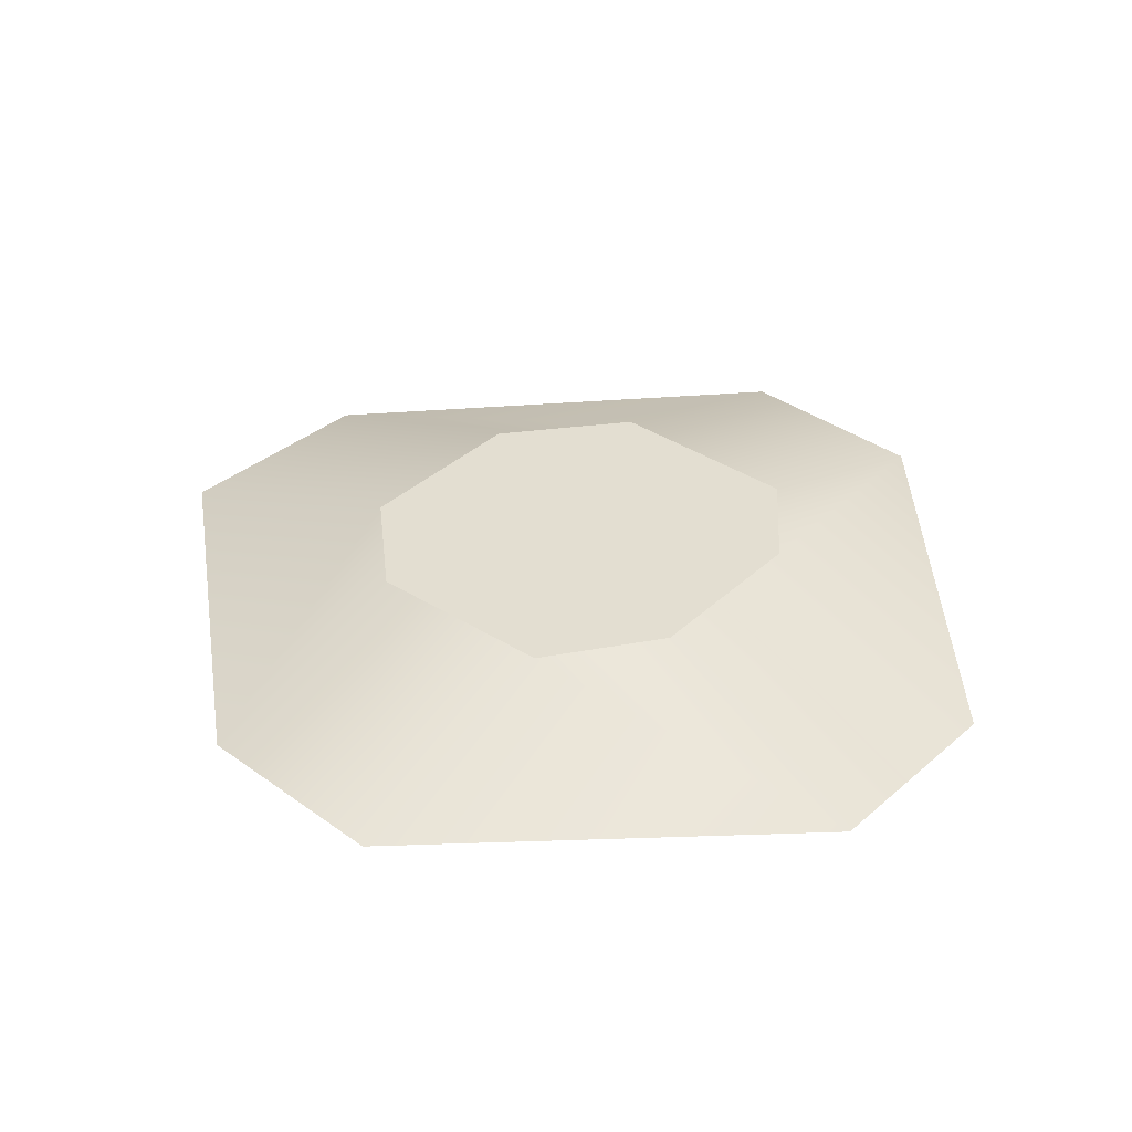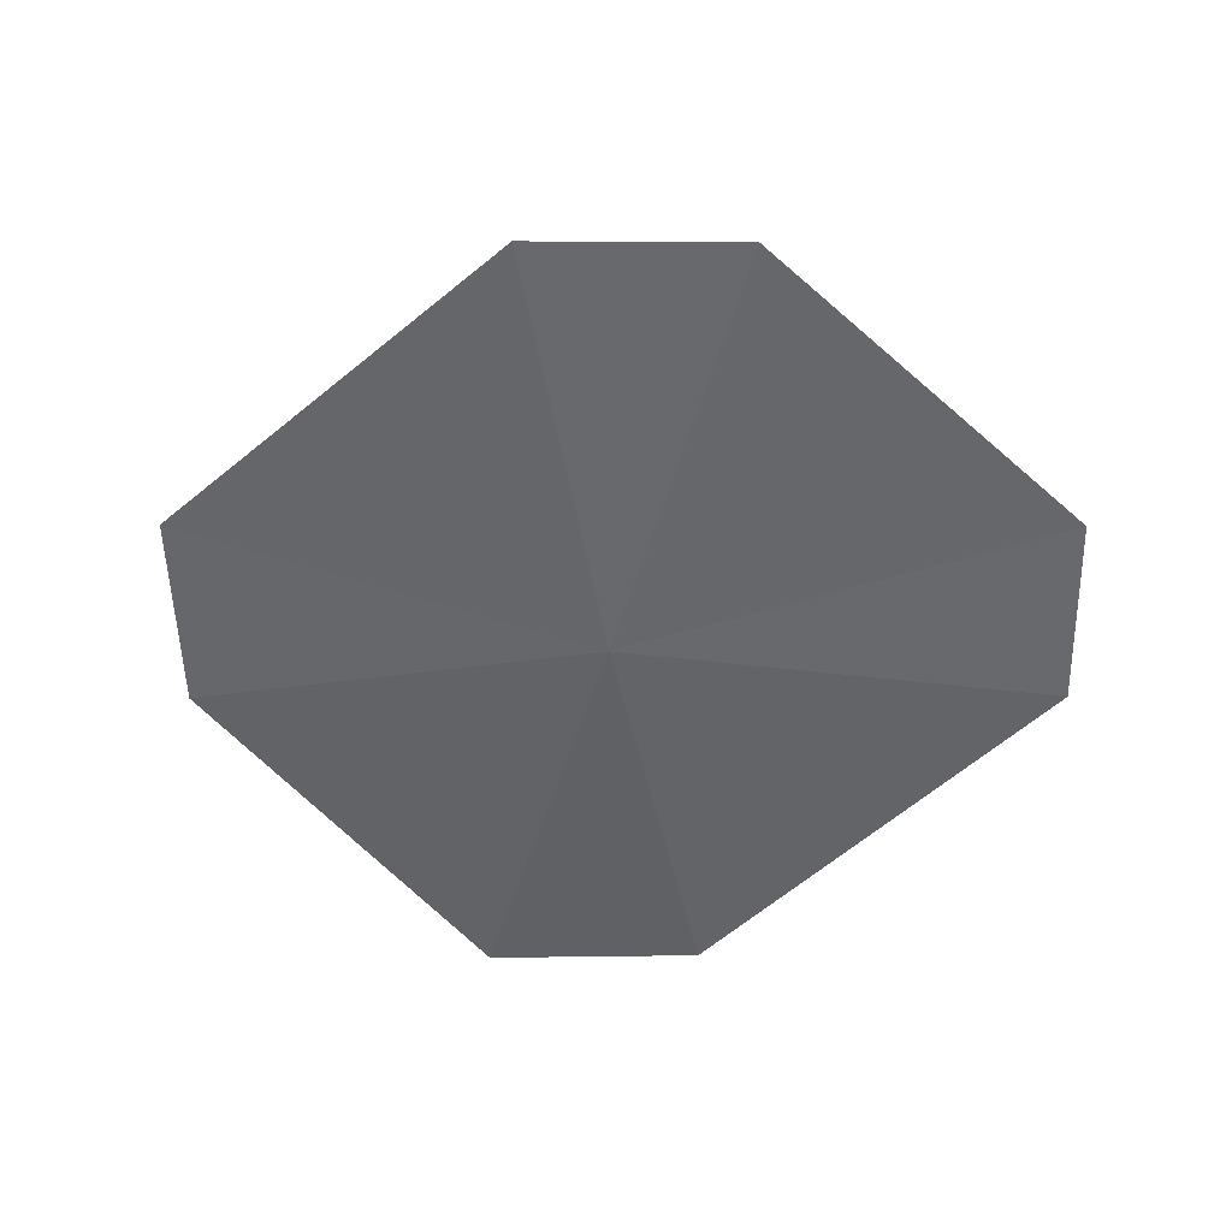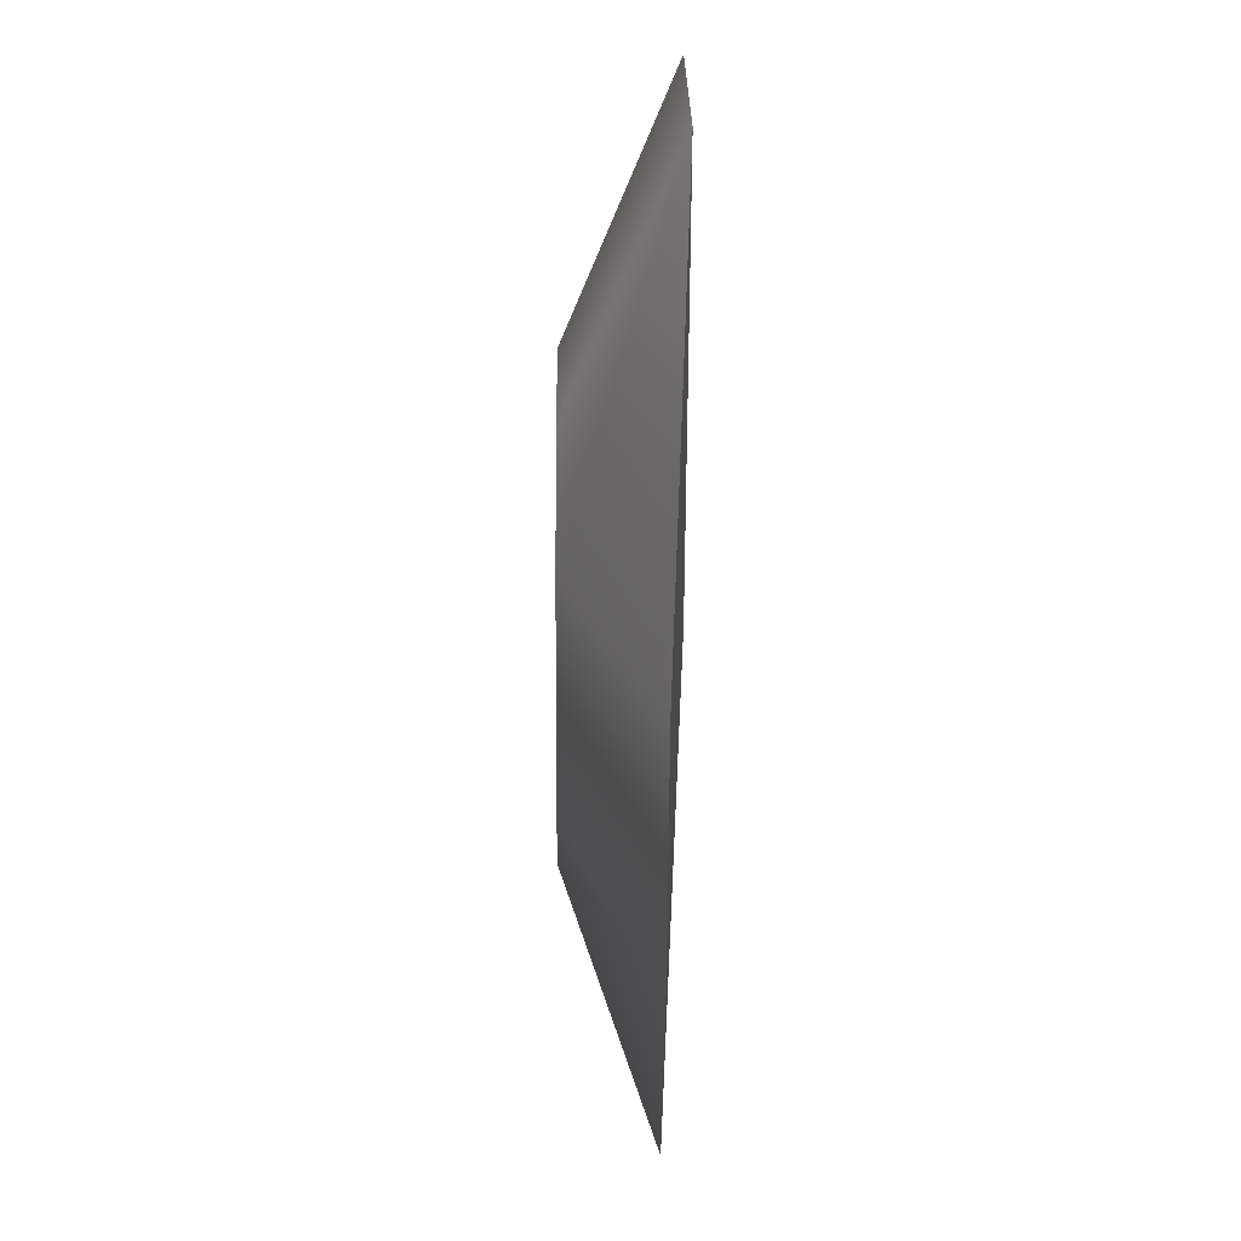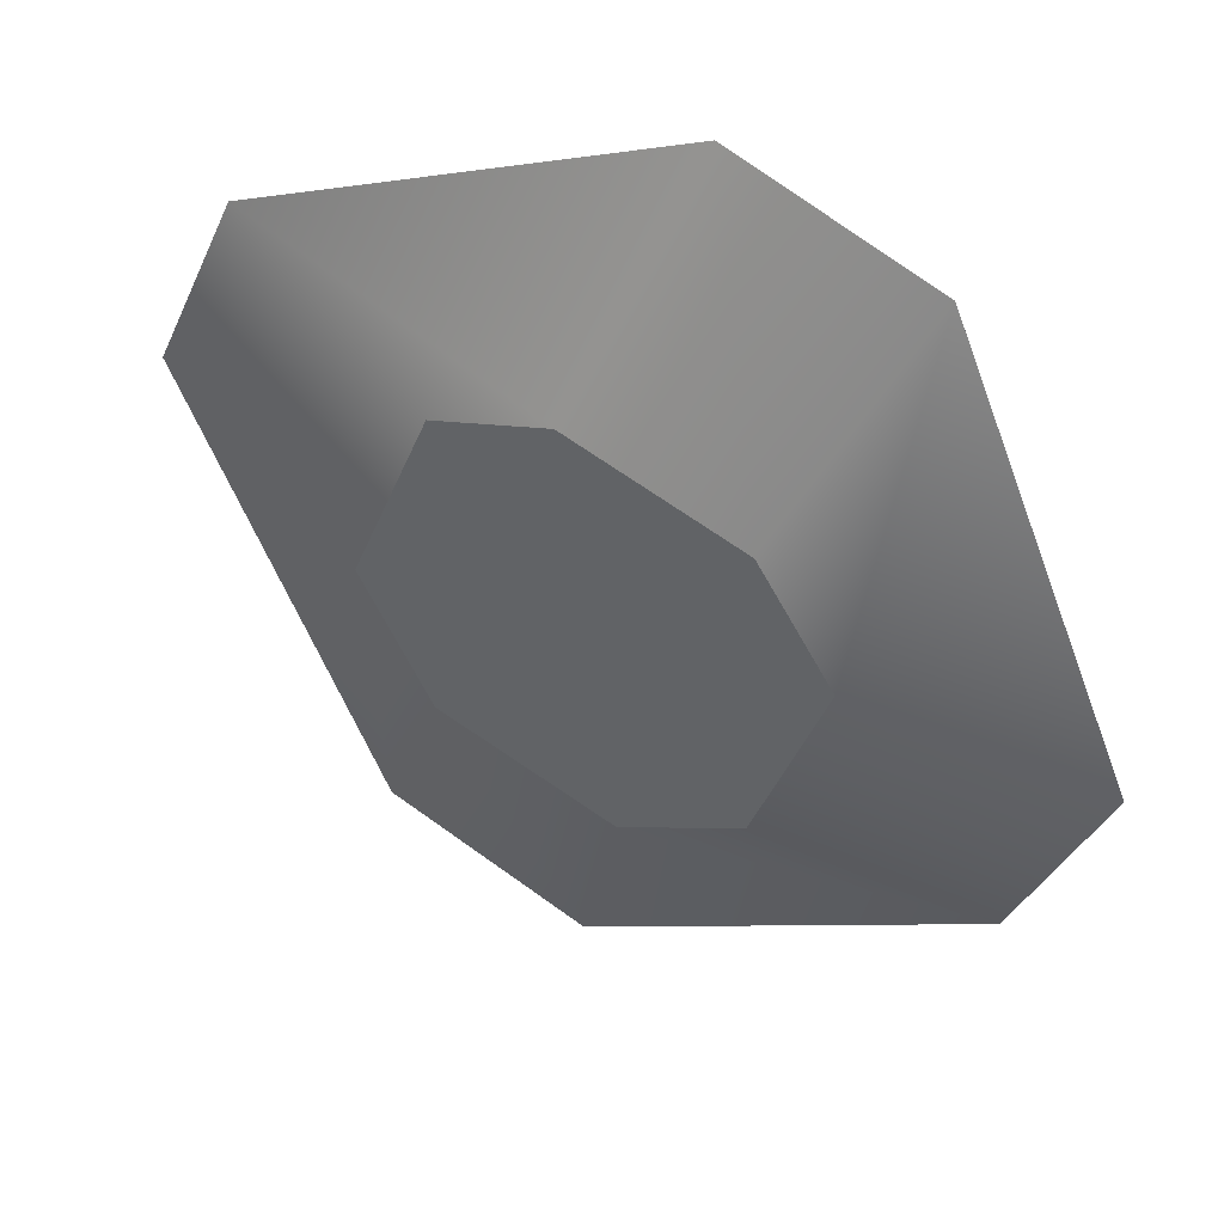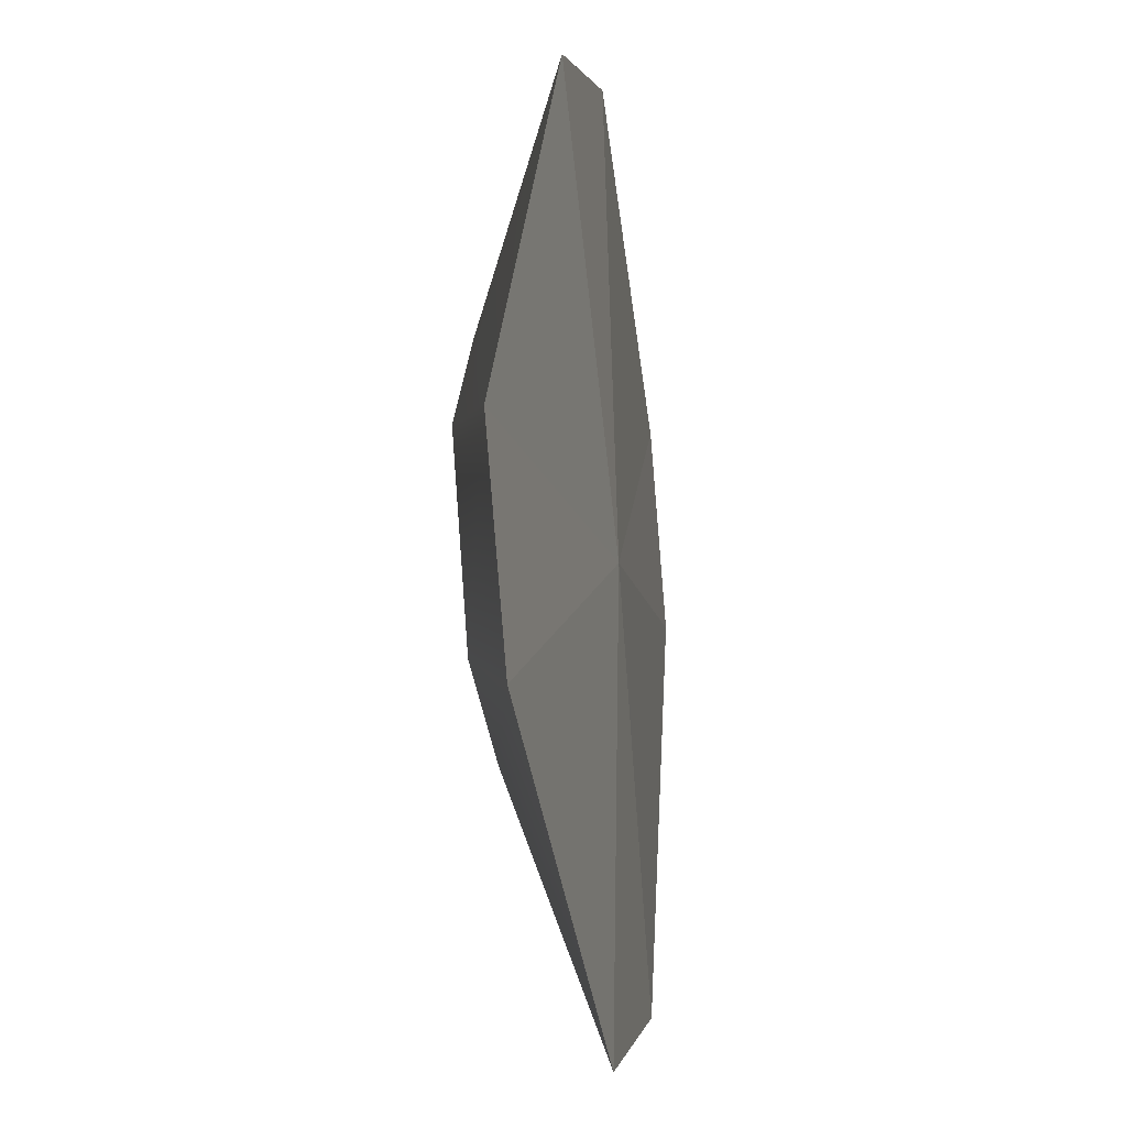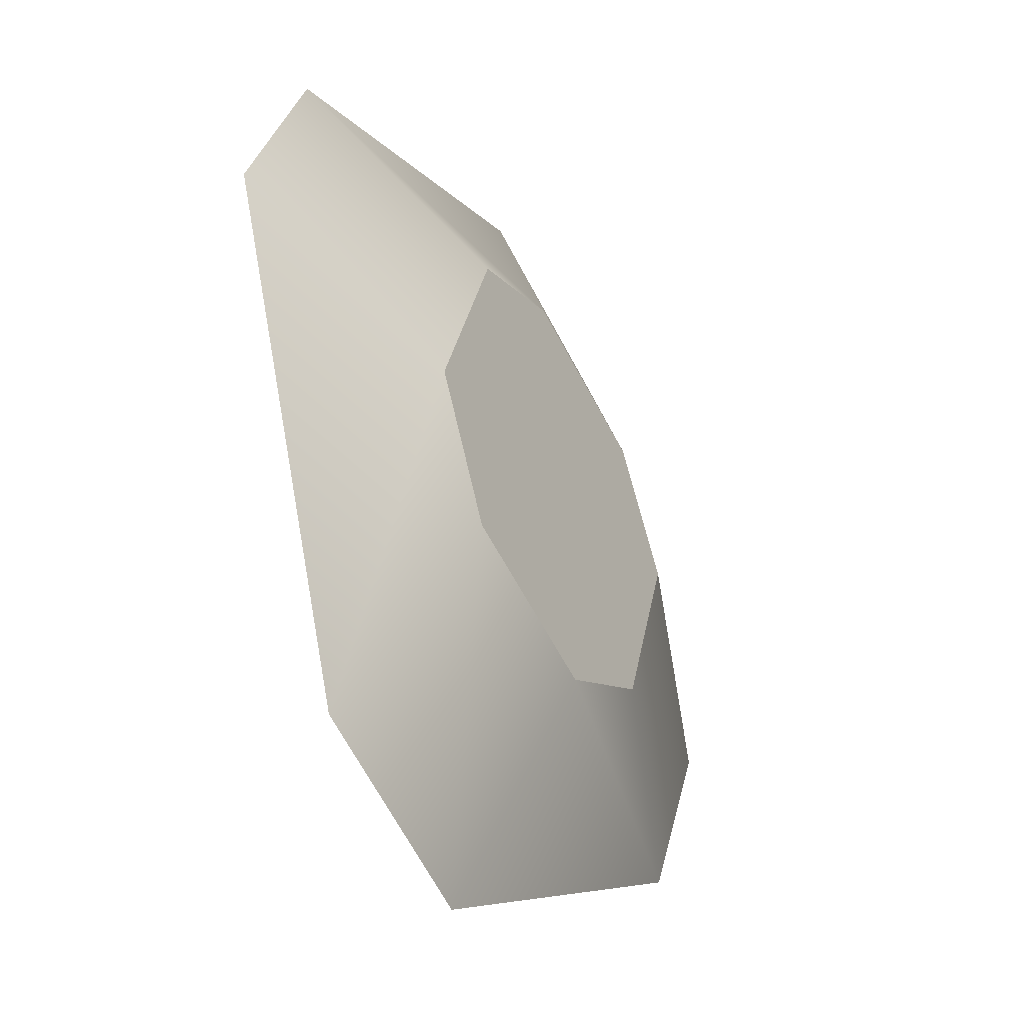
<metadata>
{"format":"obj","ext":"obj","renderer":"f3d","projection":"perspective","resolution":1024,"background":"white","views":[{"elev":36.1,"azim":-71.3,"up":"+Y"},{"elev":-52.5,"azim":-23.1,"up":"+Y"},{"elev":2.3,"azim":-90.8,"up":"+Z"},{"elev":42.6,"azim":-153.8,"up":"+Z"},{"elev":-21.9,"azim":-78.8,"up":"+Z"},{"elev":-36.8,"azim":119.8,"up":"+Z"}]}
</metadata>
<code>
g pb_Mesh546634
v -4.086 0.244 -0.5028
v -2.01 0.9809 0.3531
v -2.328 0.04089 3.416
v -1.325 0.9809 1.43
v -2.328 0.04089 3.416
v -1.325 0.9809 1.43
v -0.5085 0.04089 4.18
v 0.2775 0.9809 2.048
v -0.5085 0.04089 4.18
v 0.2775 0.9809 2.048
v 3.386 0.2829 2.637
v 1.342 0.9809 1.752
v 3.386 0.2829 2.637
v 1.342 0.9809 1.752
v 4.184 0.2829 0.8824
v 2.062 0.9809 -0.01166
v 4.184 0.2829 0.8824
v 2.062 0.9809 -0.01166
v 2.38 0.1793 -3.42
v 1.402 0.9809 -1.241
v 2.38 0.1793 -3.42
v 1.402 0.9809 -1.241
v 0.4817 0.1793 -4.267
v -0.2336 0.9809 -1.885
v 0.4817 0.1793 -4.267
v -0.2336 0.9809 -1.885
v -3.266 0.244 -2.282
v -1.357 0.9809 -1.364
v -3.266 0.244 -2.282
v -1.357 0.9809 -1.364
v -4.086 0.244 -0.5028
v -2.01 0.9809 0.3531
v -2.328 0.04089 3.416
v 0.003188 0.01912 -0.09473
v -4.086 0.244 -0.5028
v -0.5085 0.04089 4.18
v 0.003188 0.01912 -0.09473
v -2.328 0.04089 3.416
v 3.386 0.2829 2.637
v 0.003188 0.01912 -0.09473
v -0.5085 0.04089 4.18
v 4.184 0.2829 0.8824
v 0.003188 0.01912 -0.09473
v 3.386 0.2829 2.637
v 2.38 0.1793 -3.42
v 0.003188 0.01912 -0.09473
v 4.184 0.2829 0.8824
v 0.4817 0.1793 -4.267
v 0.003188 0.01912 -0.09473
v 2.38 0.1793 -3.42
v -3.266 0.244 -2.282
v 0.003188 0.01912 -0.09473
v 0.4817 0.1793 -4.267
v -4.086 0.244 -0.5028
v 0.003188 0.01912 -0.09473
v -3.266 0.244 -2.282
v -2.01 0.9809 0.3531
v 8.614e-05 0.9809 0.004233
v -1.325 0.9809 1.43
v -1.325 0.9809 1.43
v 8.614e-05 0.9809 0.004233
v 0.2775 0.9809 2.048
v 0.2775 0.9809 2.048
v 1.342 0.9809 1.752
v 2.062 0.9809 -0.01166
v 1.402 0.9809 -1.241
v -0.2336 0.9809 -1.885
v -1.357 0.9809 -1.364
g pb_Mesh546634_0
f 3 2 1
f 3 4 2
f 7 6 5
f 7 8 6
f 11 10 9
f 11 12 10
f 15 14 13
f 15 16 14
f 19 18 17
f 19 20 18
f 23 22 21
f 23 24 22
f 27 26 25
f 27 28 26
f 31 30 29
f 31 32 30
f 35 34 33
f 38 37 36
f 41 40 39
f 44 43 42
f 47 46 45
f 50 49 48
f 53 52 51
f 56 55 54
f 59 58 57
f 62 61 60
f 64 58 63
f 65 58 64
f 66 58 65
f 67 58 66
f 68 58 67
f 57 58 68

</code>
